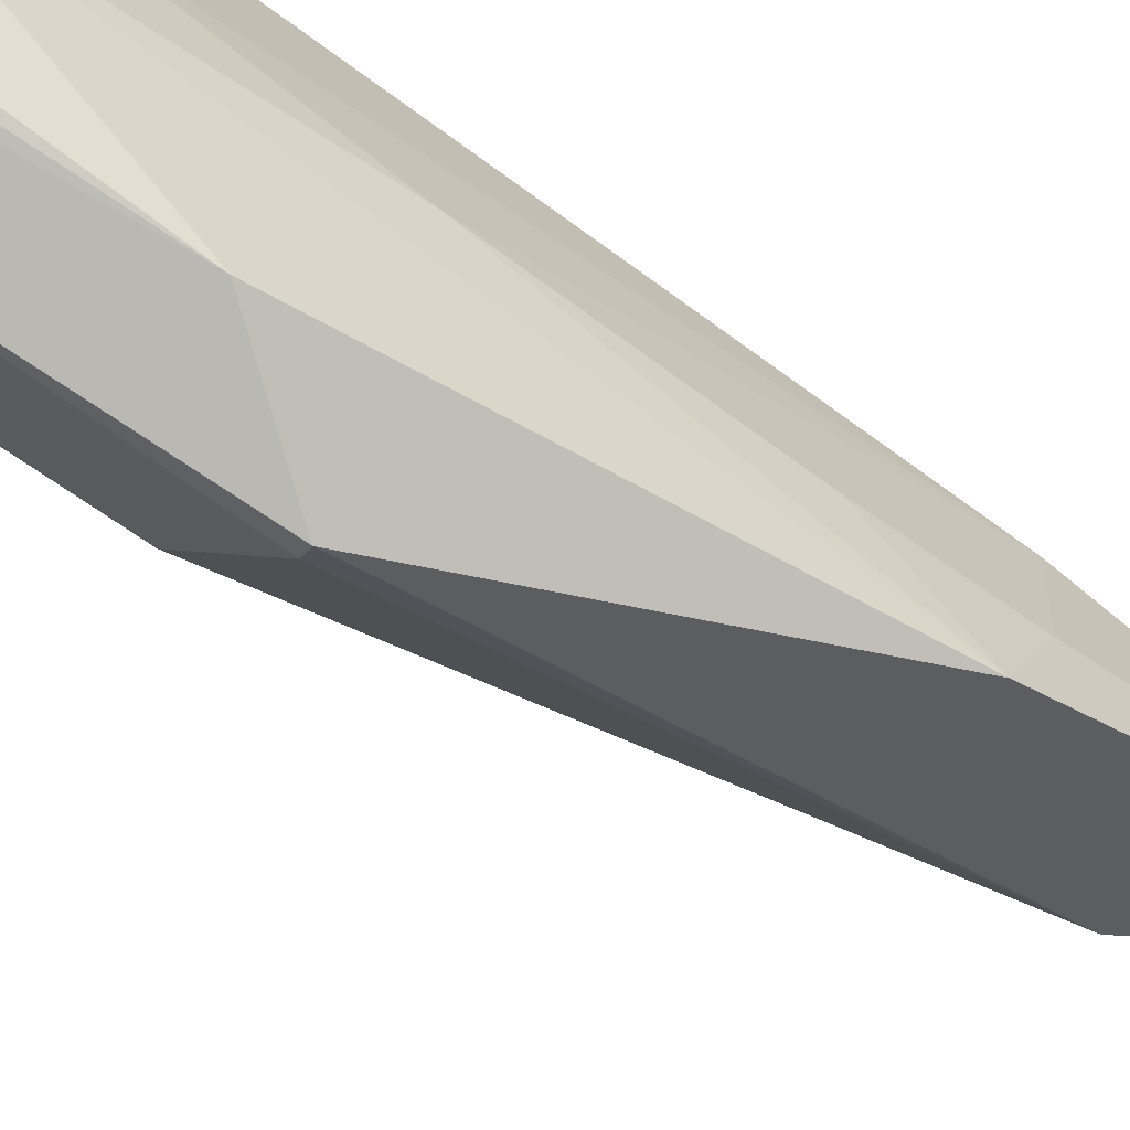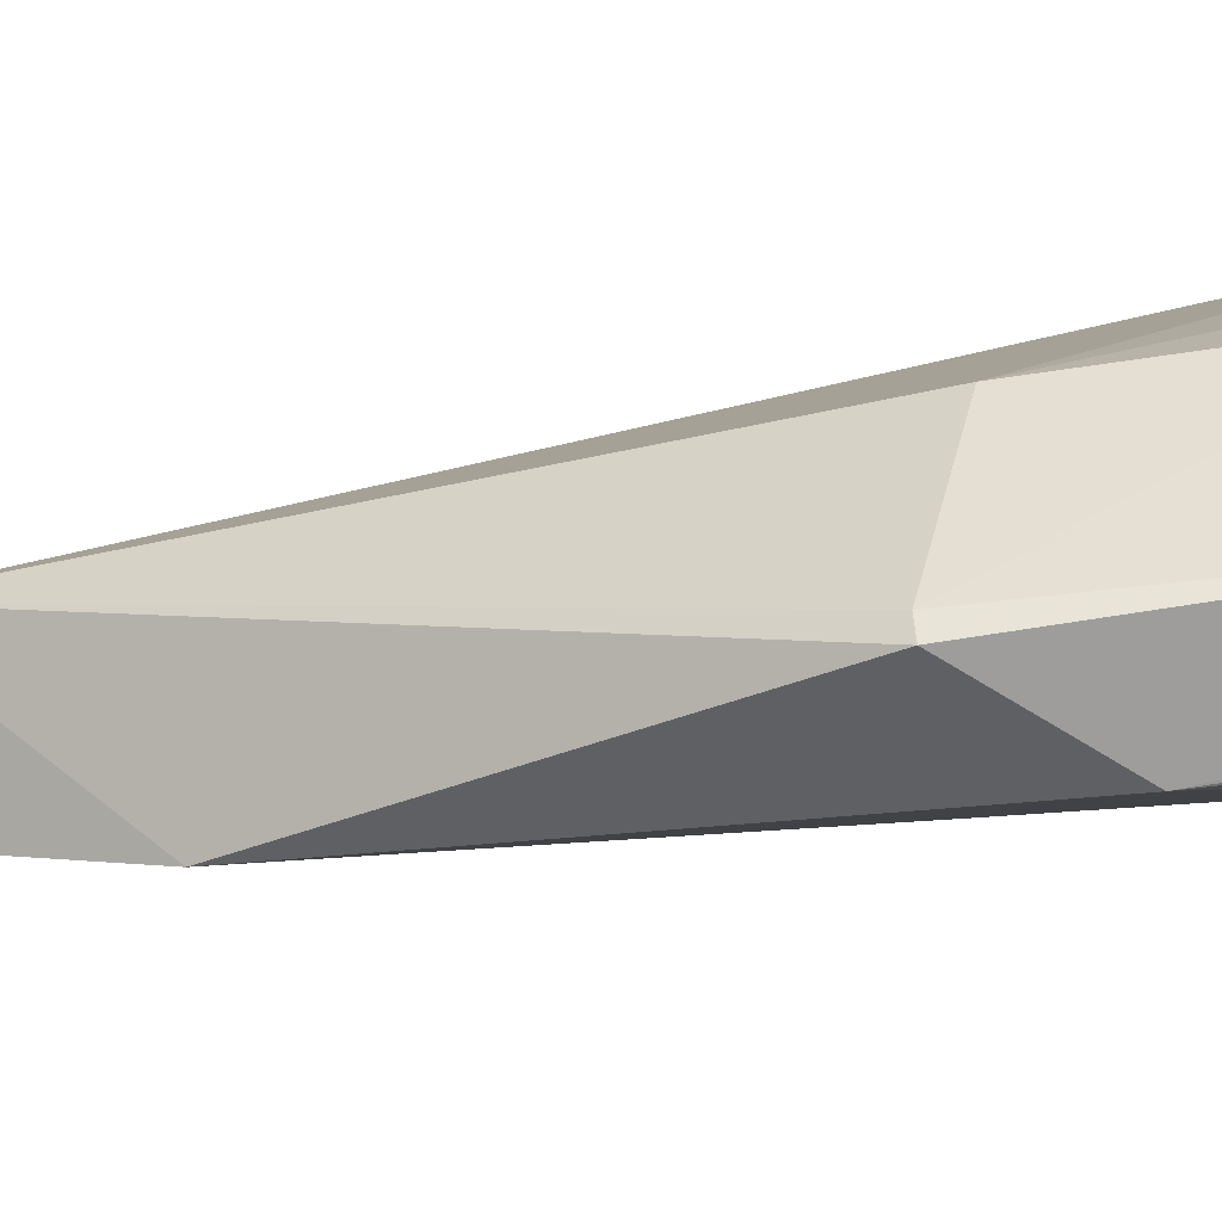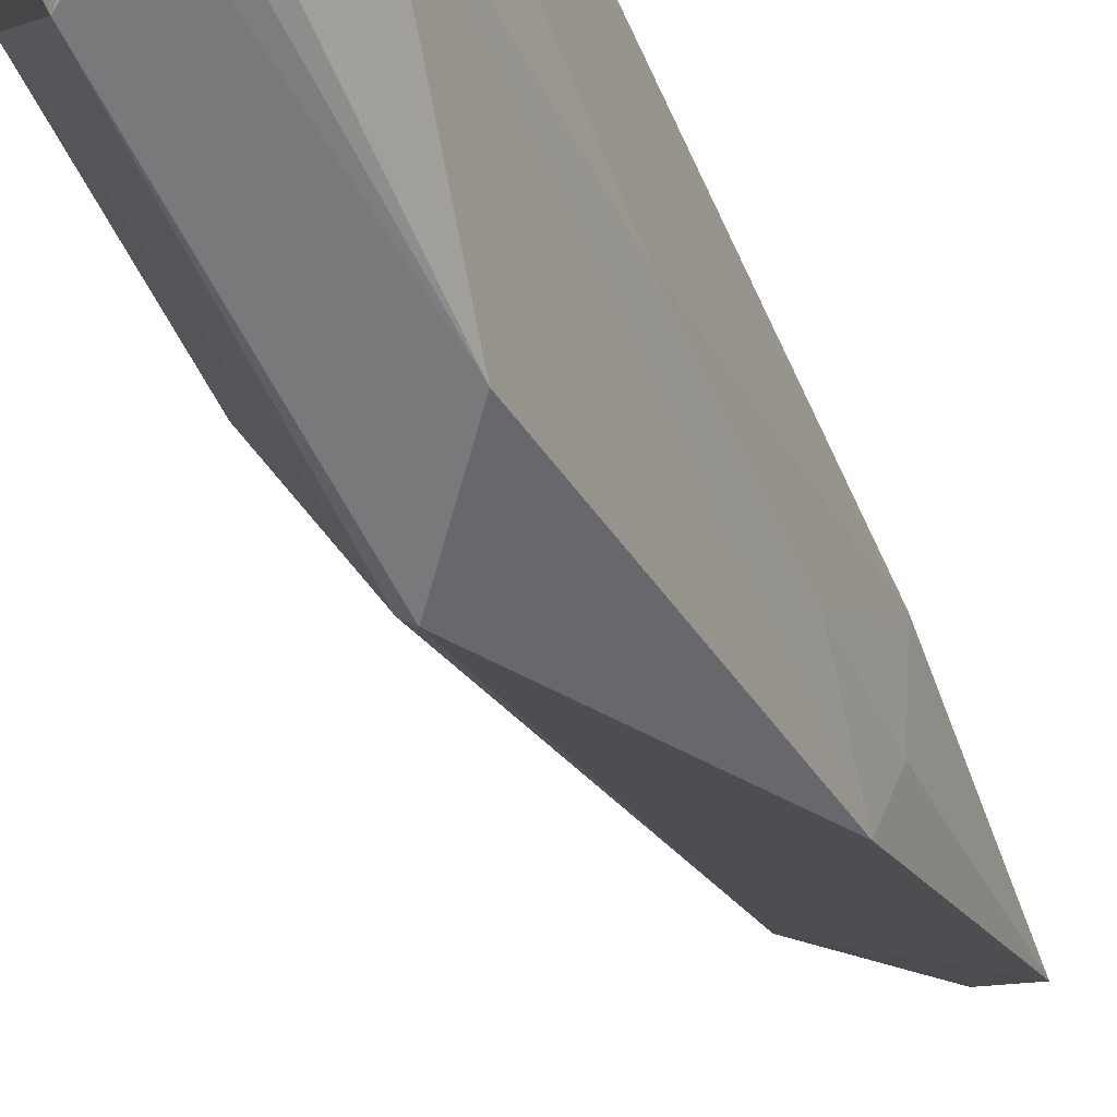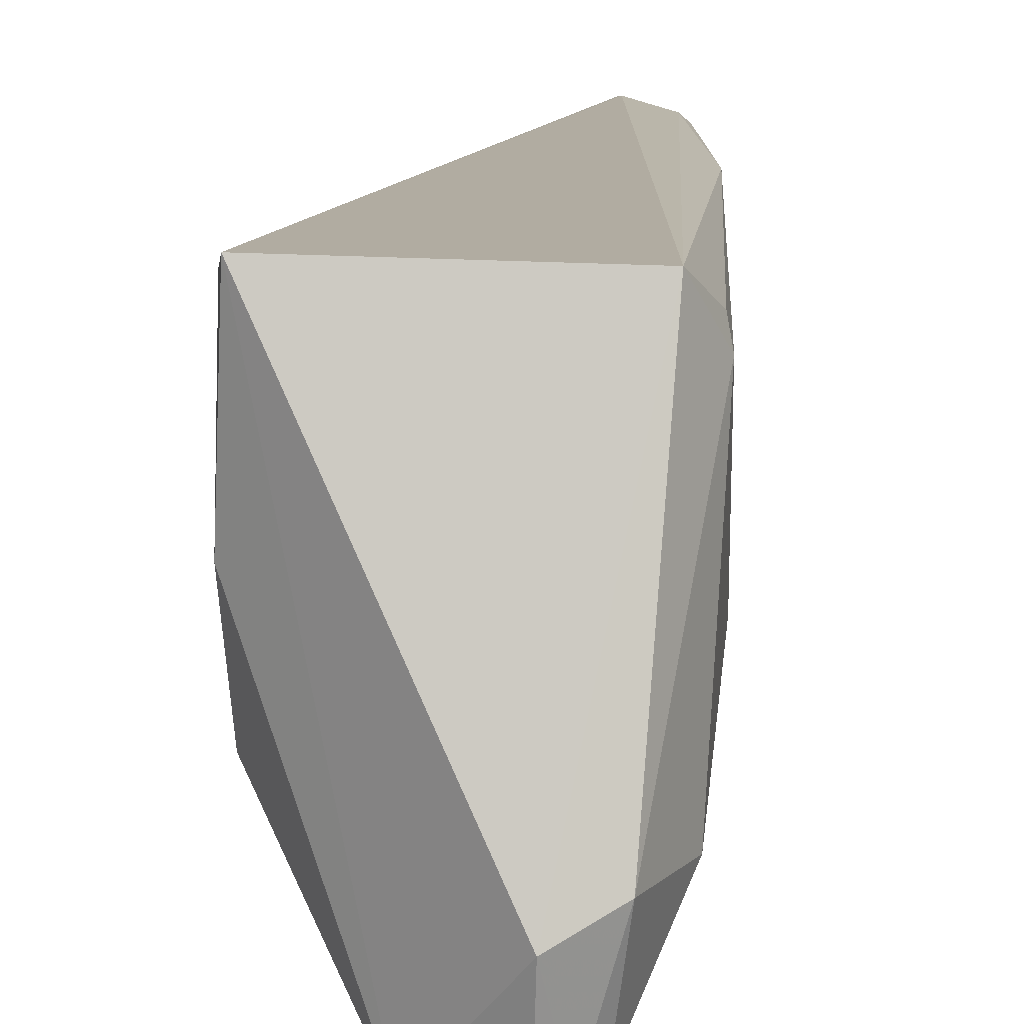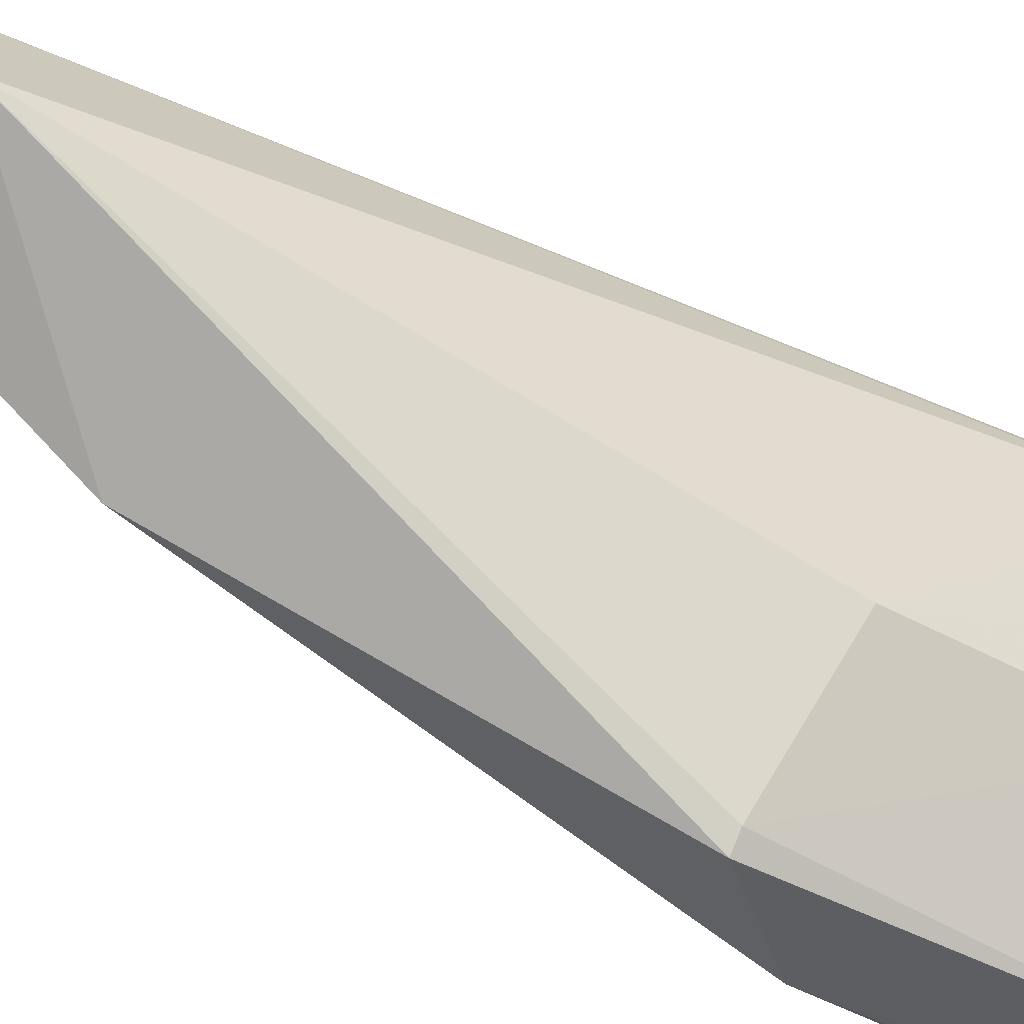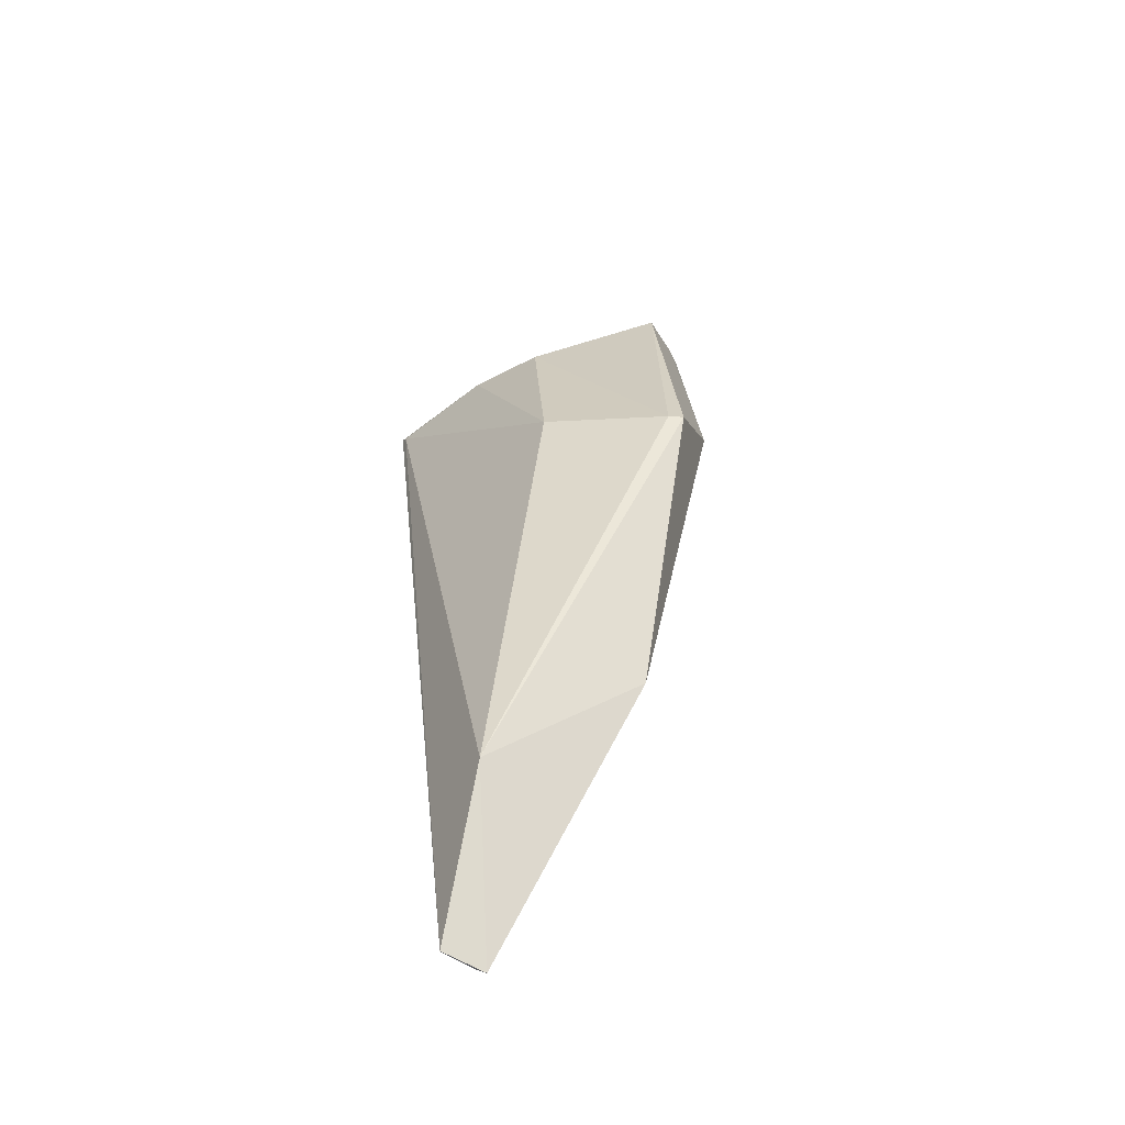
<metadata>
{"format":"obj","ext":"obj","renderer":"f3d","projection":"perspective","resolution":1024,"background":"white","views":[{"elev":-73.9,"azim":-126.9,"up":"+Z"},{"elev":-78.0,"azim":94.7,"up":"+Z"},{"elev":-51.6,"azim":-158.4,"up":"+Z"},{"elev":10.0,"azim":-178.3,"up":"+Z"},{"elev":-46.4,"azim":53.2,"up":"+Z"},{"elev":-65.1,"azim":127.4,"up":"+Y"}]}
</metadata>
<code>
v -0.08874 0.06702 0.1452
v -0.1013 -0.04237 0.1319
v -0.09 0.02793 0.1133
v -0.1063 0.07331 0.09747
v -0.1172 0.05819 0.1409
v -0.1011 0.02254 0.09411
v -0.08842 0.05819 0.1144
v -0.08839 0.06528 0.1441
v -0.1107 -0.06438 0.1443
v -0.1146 0.06611 0.1444
v -0.09948 0.02247 0.09591
v -0.09838 0.06761 0.09606
v -0.08778 0.06358 0.1269
v -0.1103 -0.06457 0.1442
v -0.1155 -0.02095 0.1142
v -0.1067 0.07556 0.107
v -0.1186 -0.0247 0.1416
v -0.1159 0.06586 0.1104
v -0.111 0.03585 0.09619
v -0.1168 -0.06406 0.1419
v -0.1121 0.07436 0.11
v -0.1176 0.06194 0.1388
v -0.1175 0.02616 0.1184
v -0.1105 0.07119 0.0986
v -0.1174 -0.0246 0.1256
v -0.1157 -0.06365 0.1429
v -0.1087 0.07268 0.09787
v -0.1176 0.0549 0.1221
v -0.1174 -0.006491 0.1215
f 8 2 3
f 10 9 1
f 11 3 2
f 11 2 6
f 11 7 3
f 12 6 4
f 12 11 6
f 12 7 11
f 13 1 8
f 13 12 1
f 13 7 12
f 13 8 3
f 13 3 7
f 14 8 1
f 14 1 9
f 14 2 8
f 15 6 2
f 16 10 1
f 16 12 4
f 16 1 12
f 17 10 5
f 19 4 6
f 19 6 15
f 19 15 18
f 20 14 9
f 20 15 2
f 20 2 14
f 21 10 16
f 22 5 10
f 22 21 18
f 22 10 21
f 22 17 5
f 23 18 15
f 24 19 18
f 24 18 21
f 25 20 17
f 25 15 20
f 26 20 9
f 26 9 10
f 26 10 17
f 26 17 20
f 27 21 16
f 27 16 4
f 27 24 21
f 27 4 19
f 27 19 24
f 28 22 18
f 28 18 23
f 28 23 17
f 28 17 22
f 29 23 15
f 29 15 25
f 29 25 17
f 29 17 23

</code>
